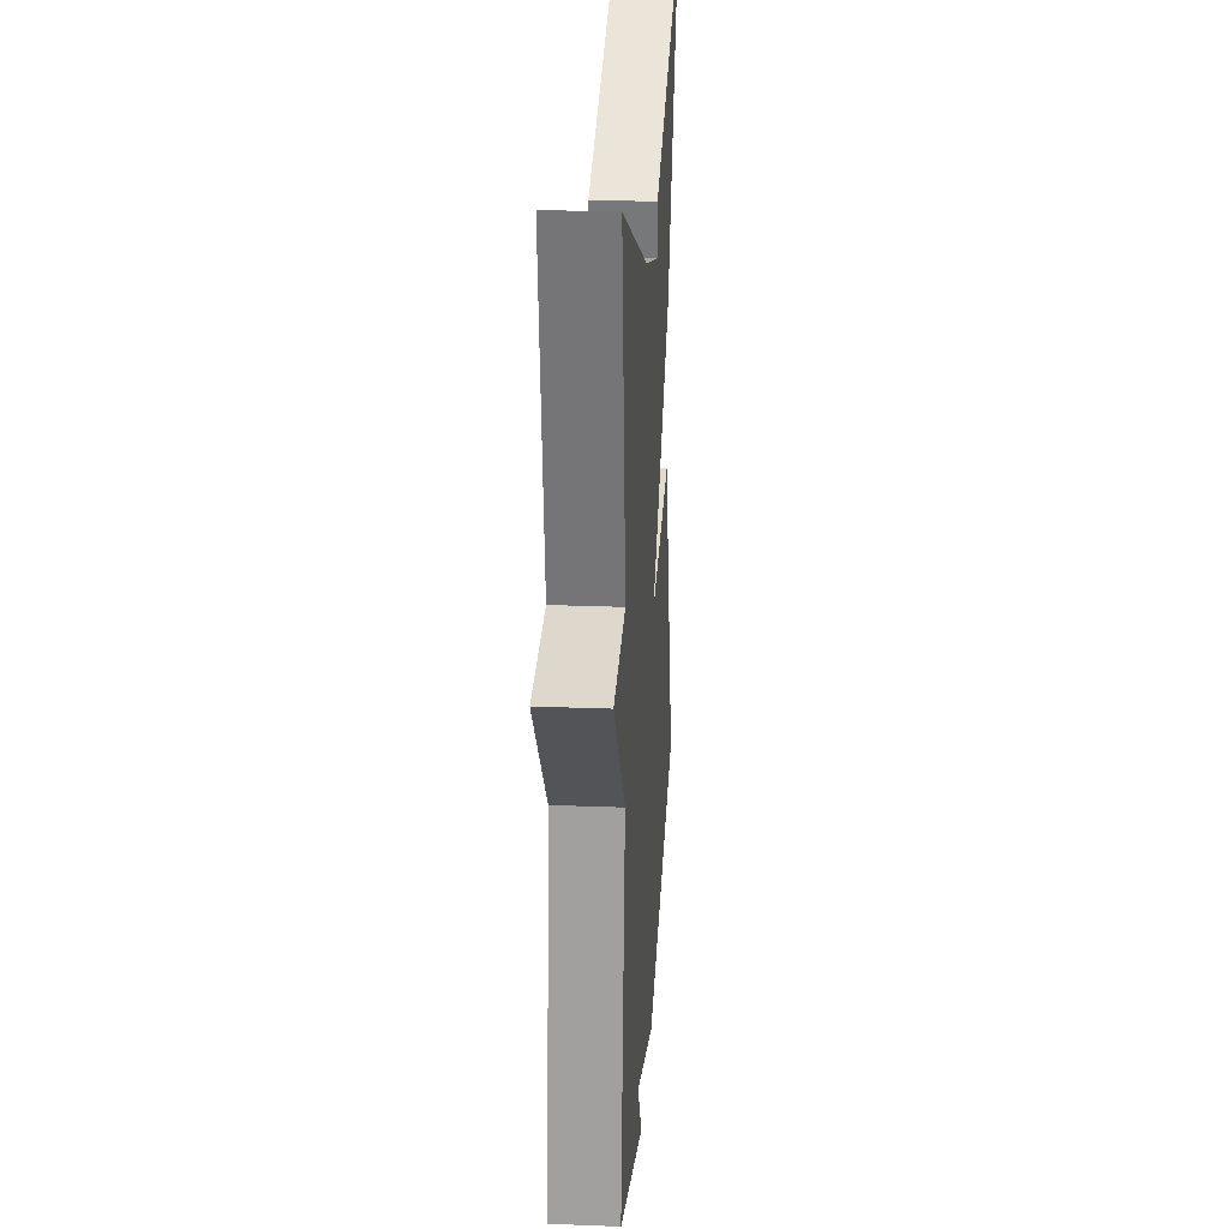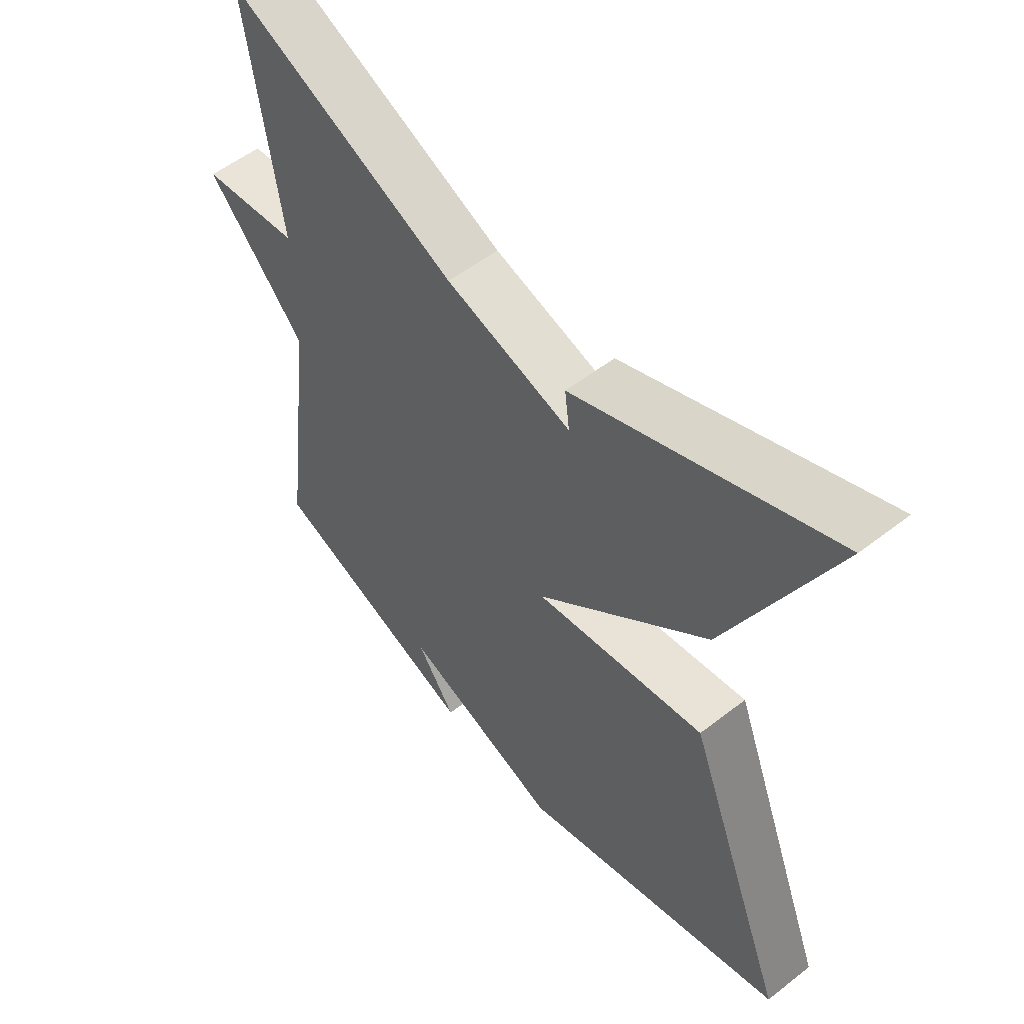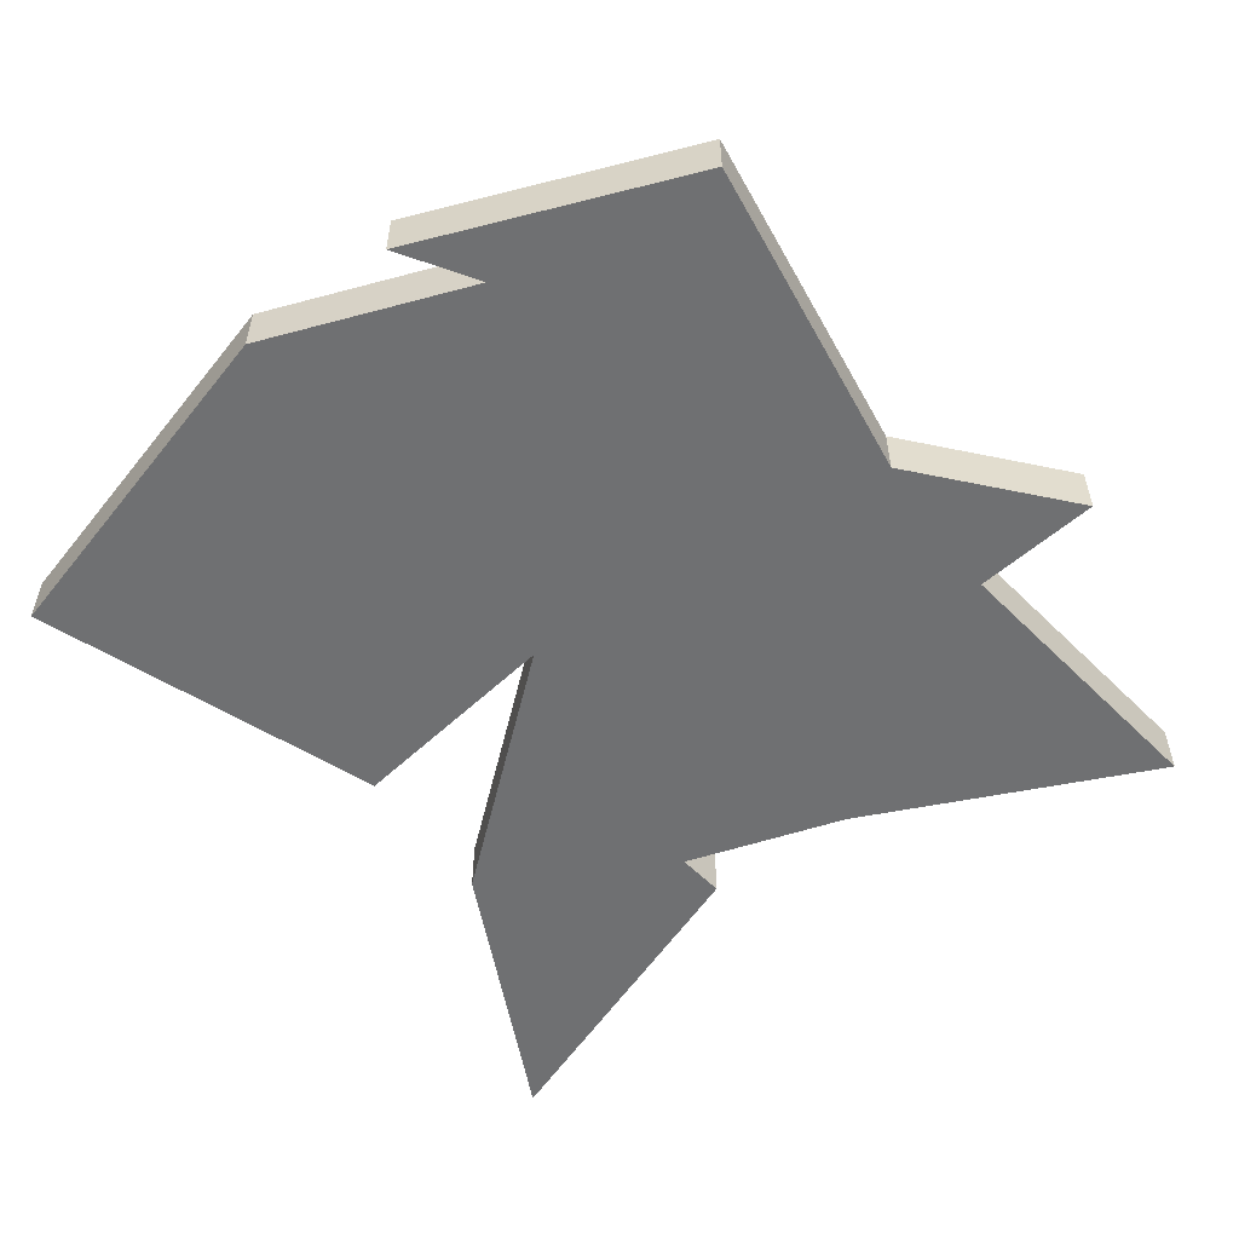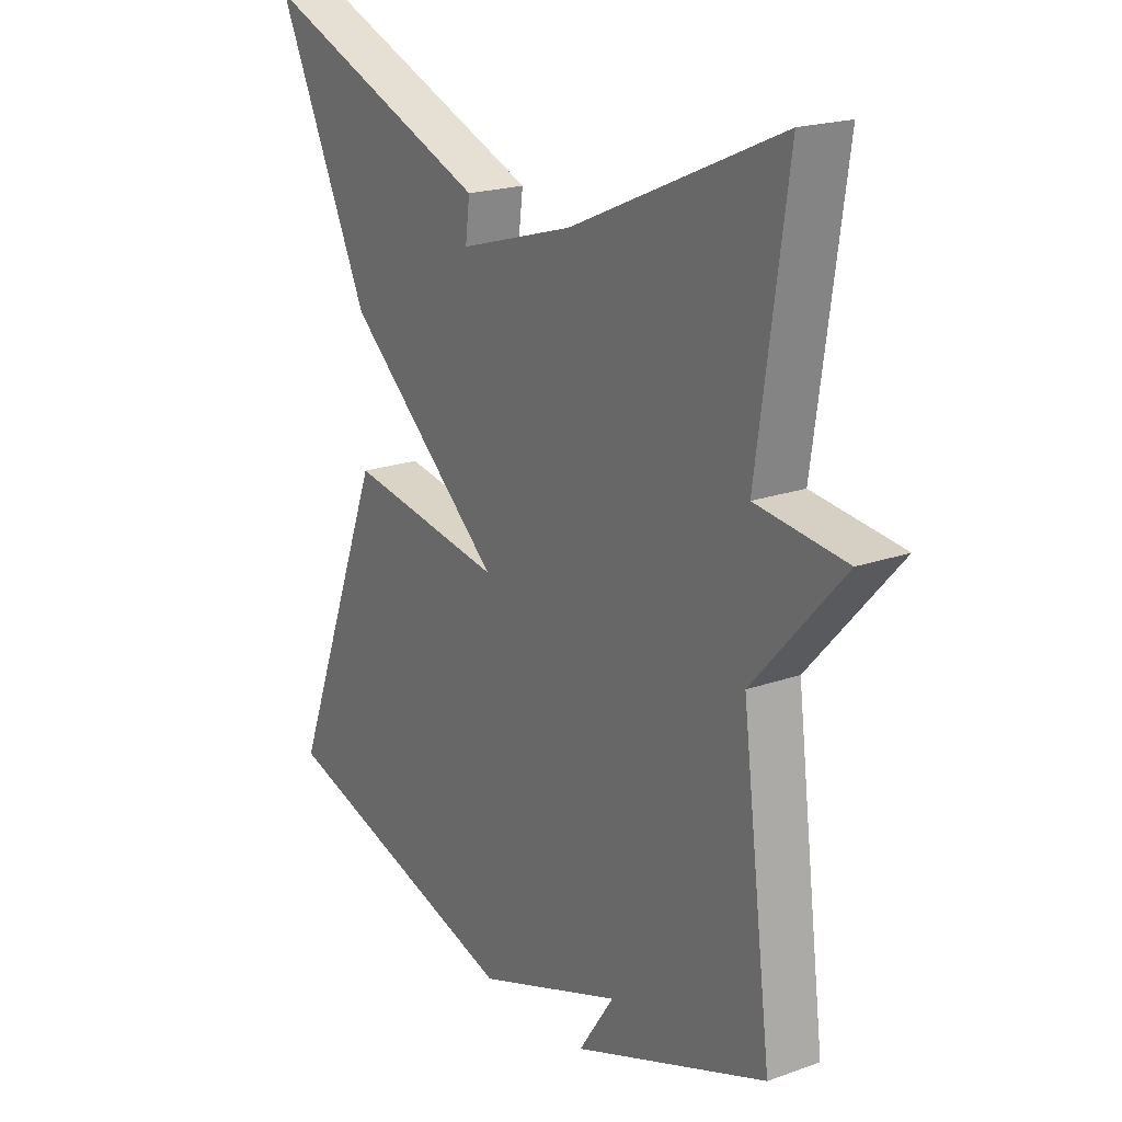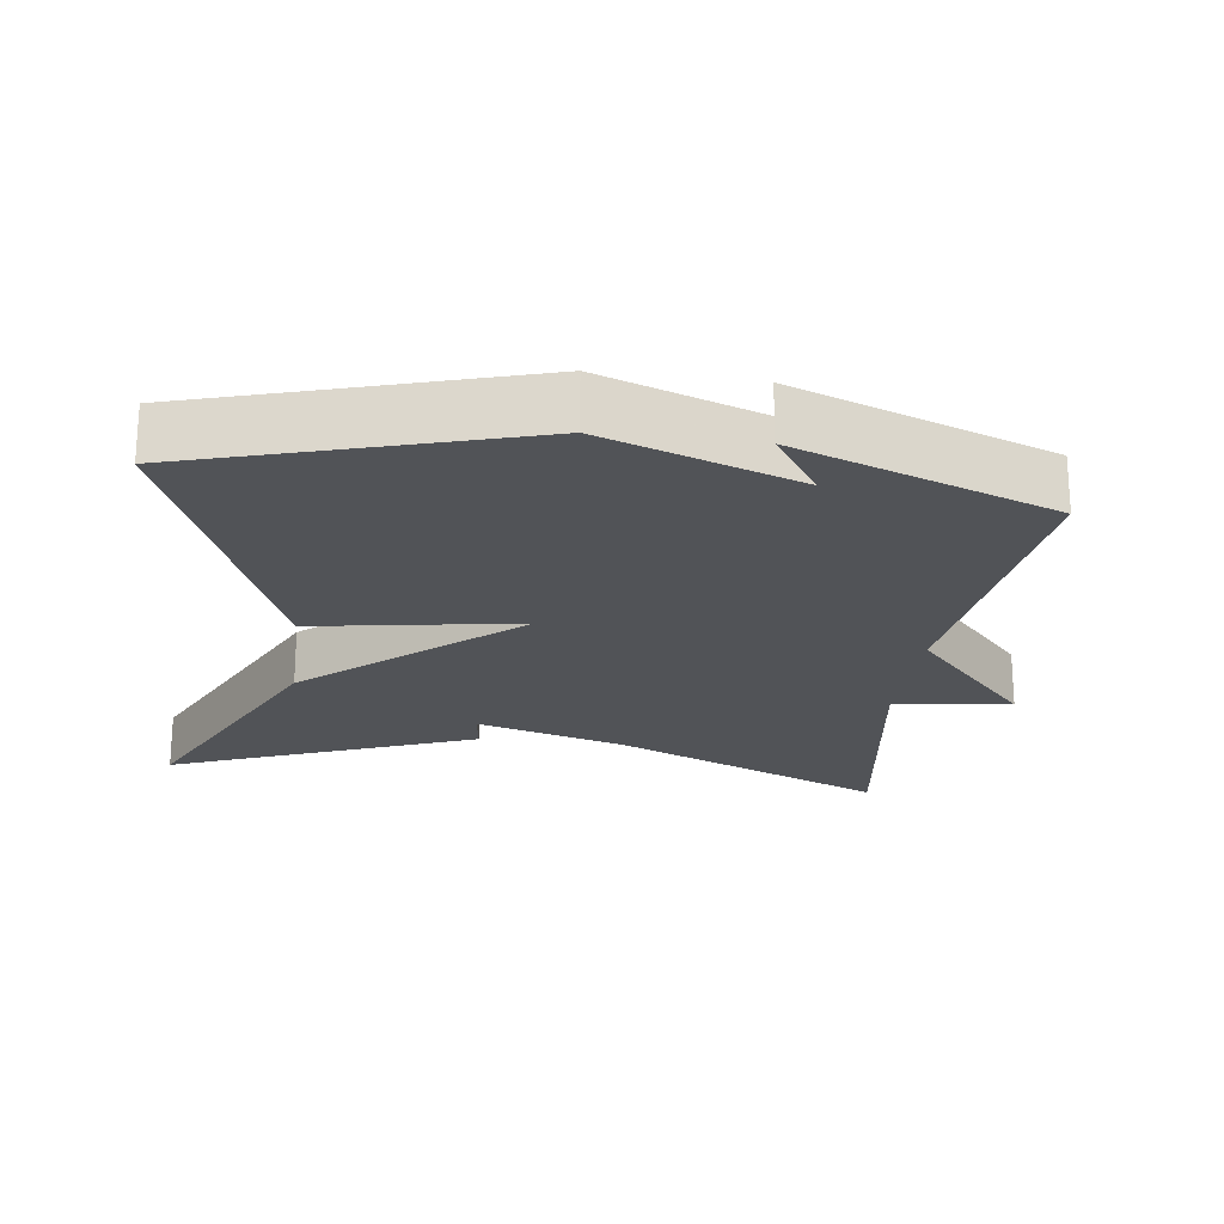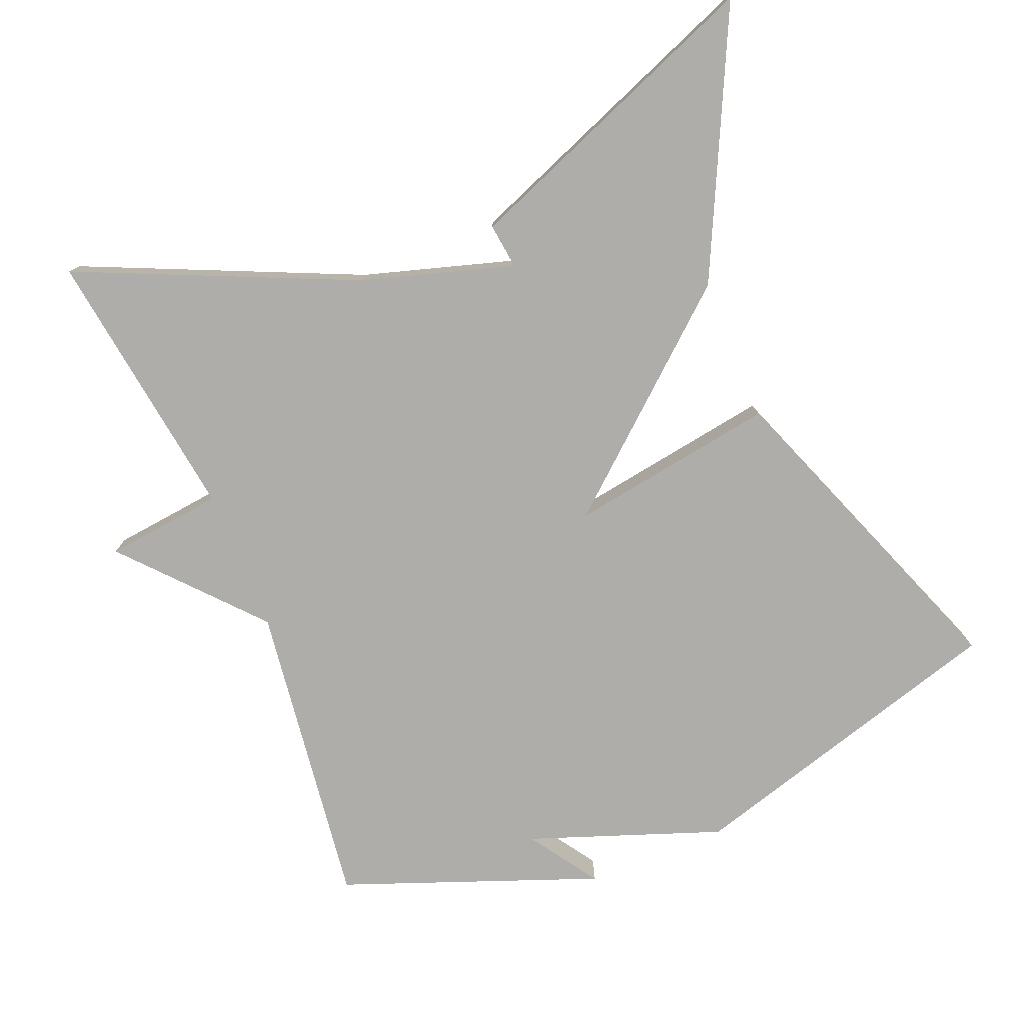
<metadata>
{"format":"obj","ext":"obj","renderer":"f3d","projection":"perspective","resolution":1024,"background":"white","views":[{"elev":24.8,"azim":-86.3,"up":"+Z"},{"elev":54.6,"azim":50.5,"up":"+Z"},{"elev":-54.9,"azim":-144.3,"up":"+Y"},{"elev":20.0,"azim":-123.2,"up":"+Z"},{"elev":-21.8,"azim":172.7,"up":"+Y"},{"elev":-77.2,"azim":22.1,"up":"+Y"}]}
</metadata>
<code>
v 0.5 0.07 0.5
v 0.33 0.07 0.142
v 0.046 0.07 -0.104
v 0.33 0.07 -0.058
v 0.5 0.07 -0.5
v 0.051 0.07 -0.632
v -0.213 0.07 -0.537
v -0.149 0.07 -0.632
v -0.5 0.07 -0.5
v -0.446 0.07 -0.077
v -0.608 0.07 0.104
v -0.446 0.07 0.123
v -0.5 0.07 0.5
v -0.122 0.07 0.333
v 0.086 0.07 0.271
v 0.078 0.07 0.333
v 0.5 0 0.5
v 0.33 0 0.142
v 0.046 0 -0.104
v 0.33 0 -0.058
v 0.5 0 -0.5
v 0.051 0 -0.632
v -0.213 0 -0.537
v -0.149 0 -0.632
v -0.5 0 -0.5
v -0.446 0 -0.077
v -0.608 0 0.104
v -0.446 0 0.123
v -0.5 0 0.5
v -0.122 0 0.333
v 0.086 0 0.271
v 0.078 0 0.333
f 15 16 1 2
f 14 15 2 3
f 12 13 14 3
f 10 11 12 3
f 9 10 3
f 7 8 9
f 3 4 5
f 9 3 5
f 7 9 5
f 5 6 7
f 18 17 32 31
f 19 18 31 30
f 19 30 29 28
f 19 28 27 26
f 19 26 25
f 25 24 23
f 21 20 19
f 21 19 25
f 21 25 23
f 23 22 21
f 1 17 18 2
f 2 18 19 3
f 3 19 20 4
f 4 20 21 5
f 5 21 22 6
f 6 22 23 7
f 7 23 24 8
f 8 24 25 9
f 9 25 26 10
f 10 26 27 11
f 11 27 28 12
f 12 28 29 13
f 13 29 30 14
f 14 30 31 15
f 15 31 32 16
f 16 32 17 1

</code>
